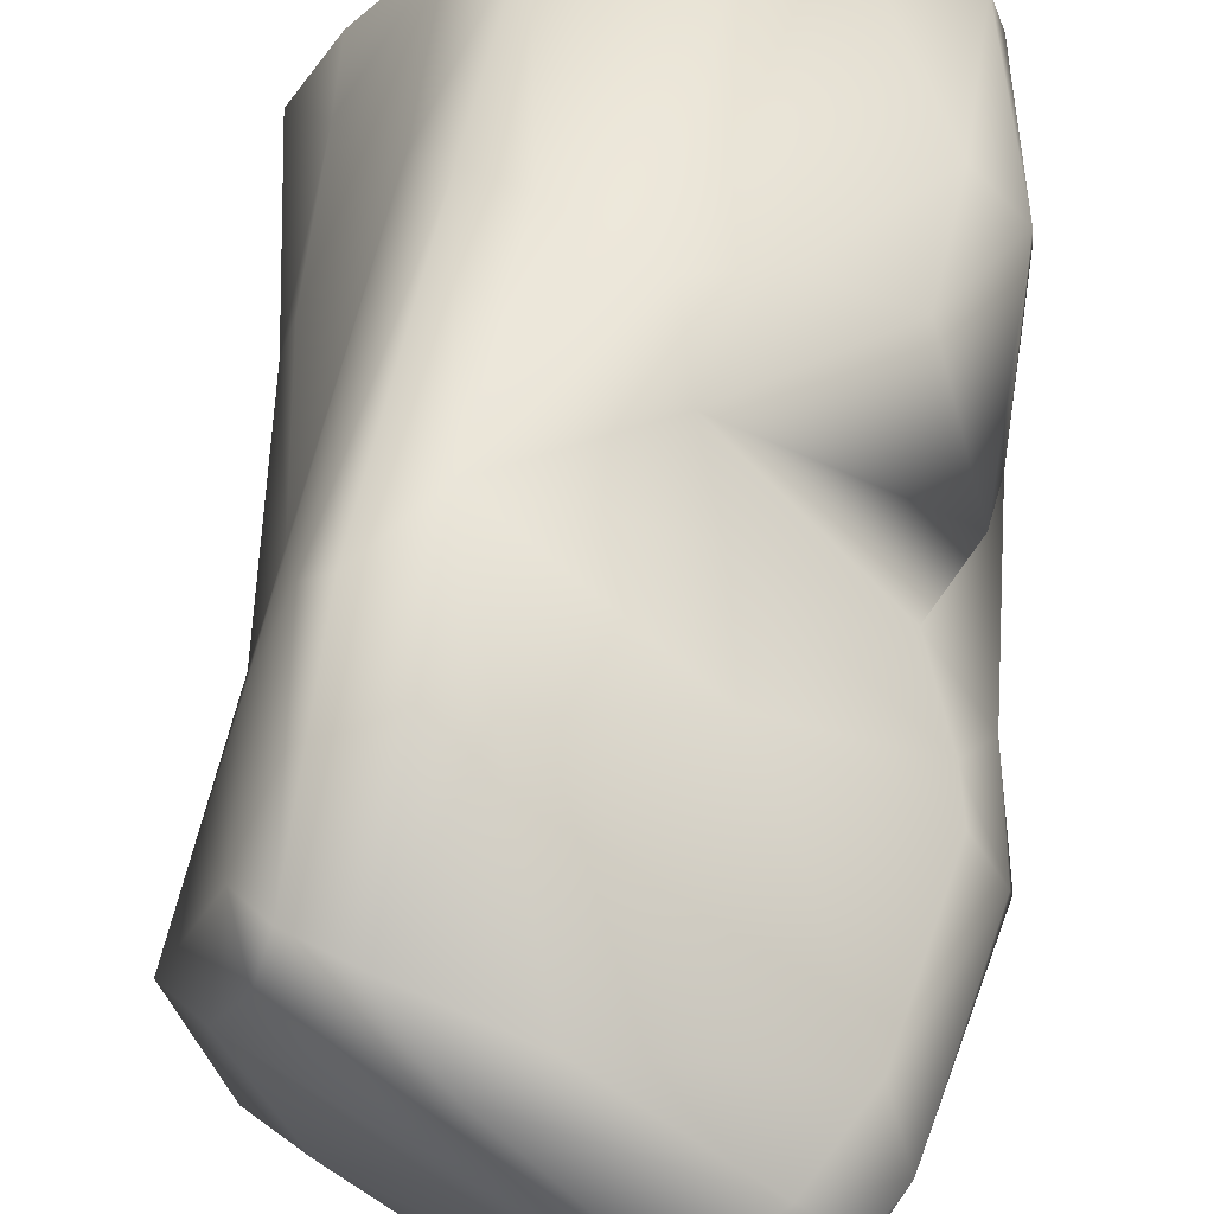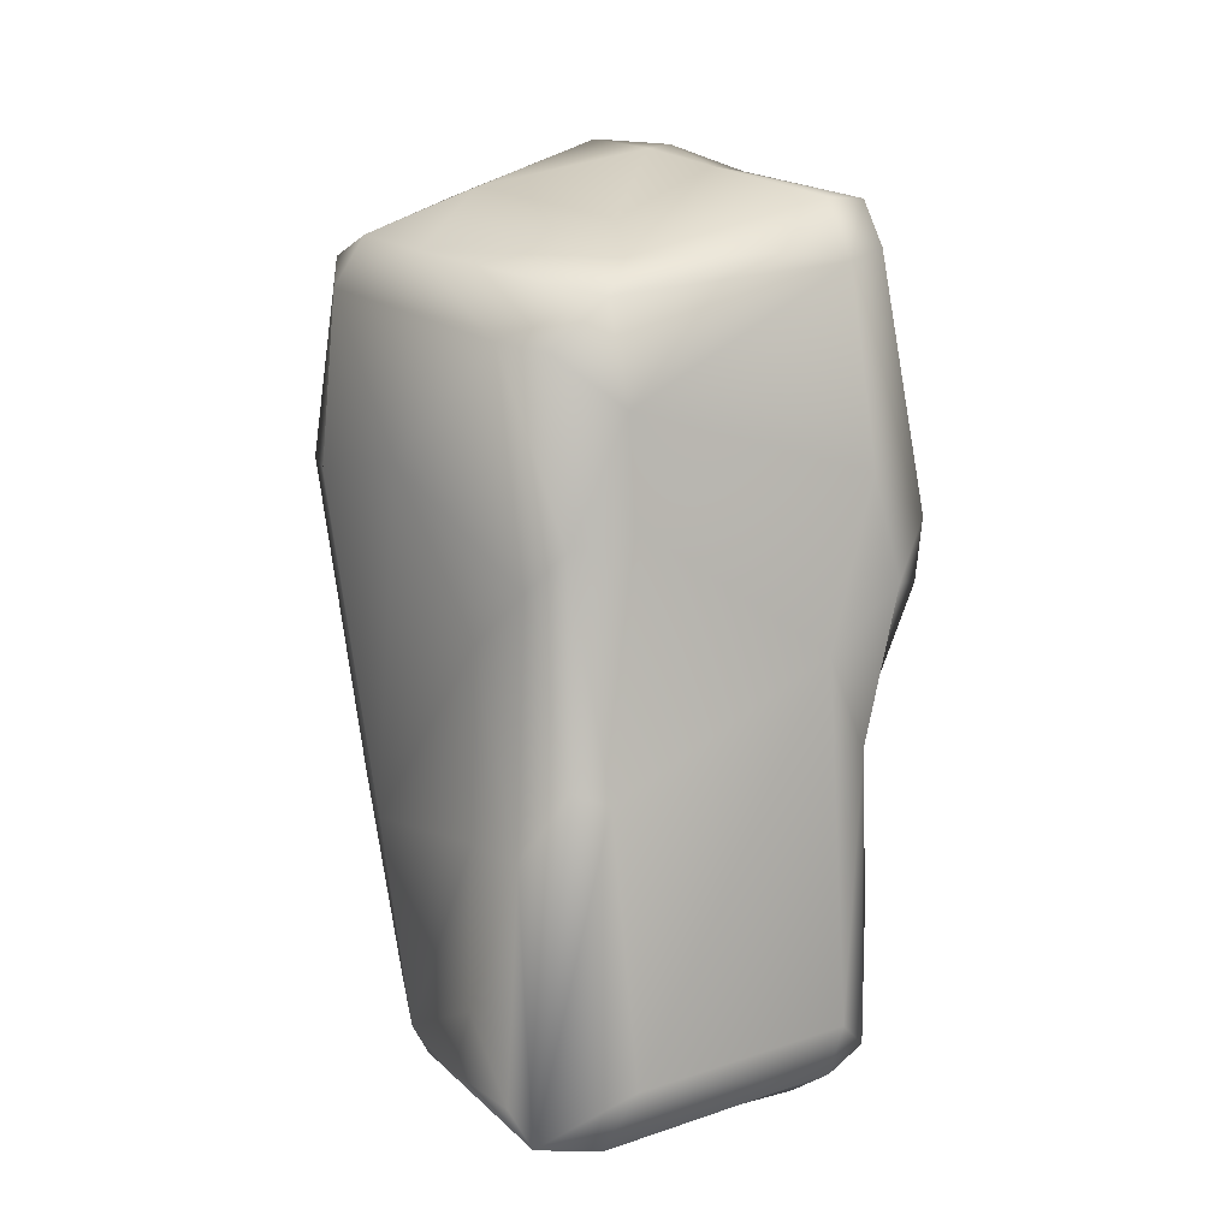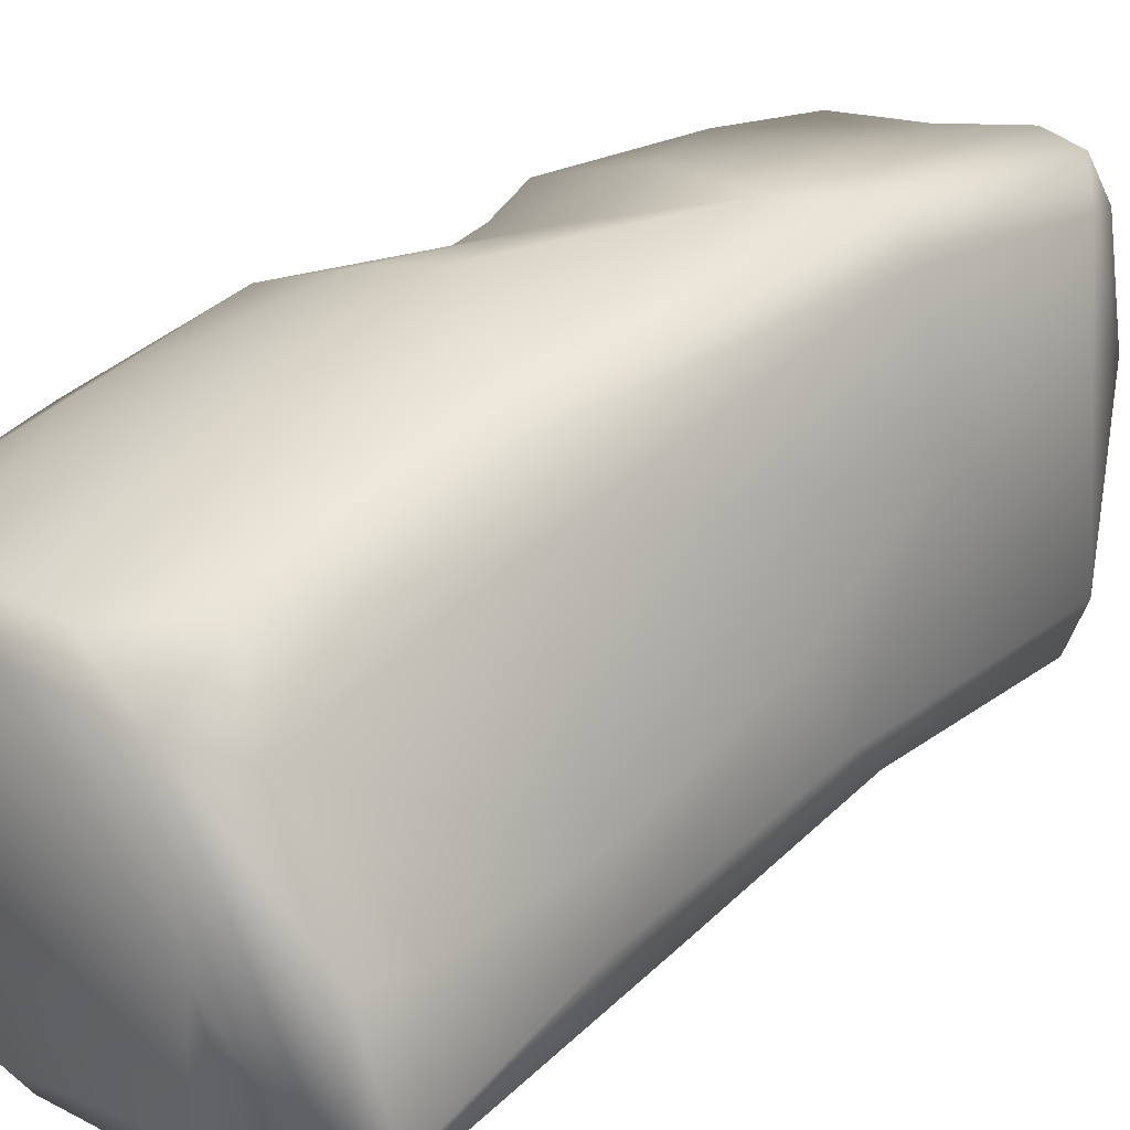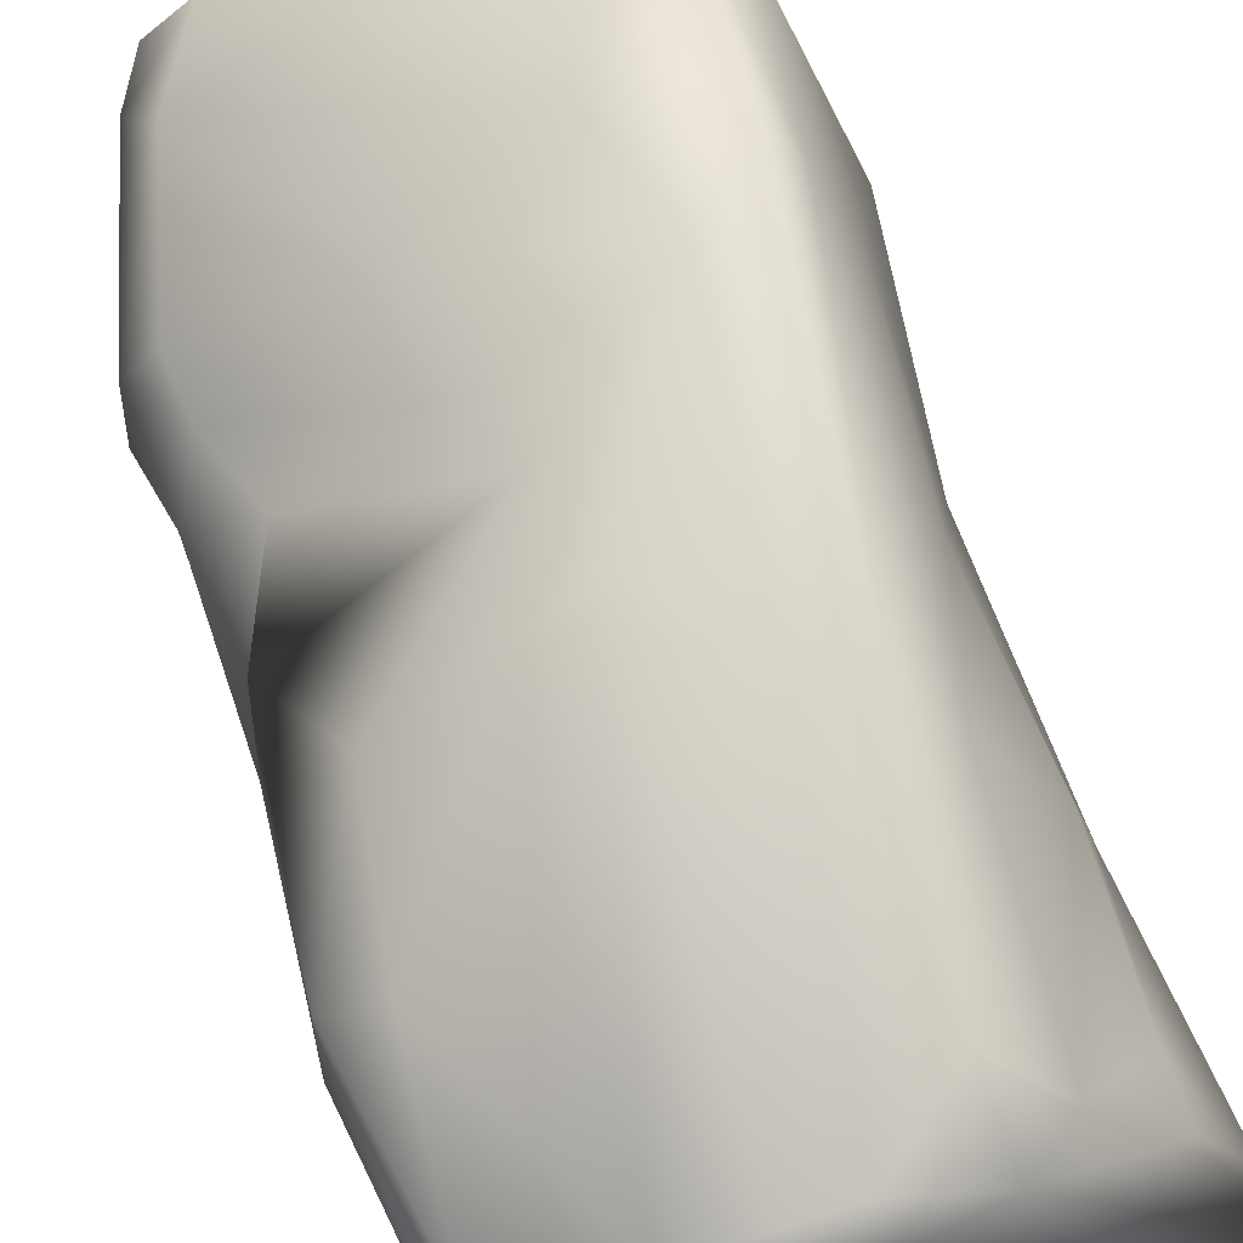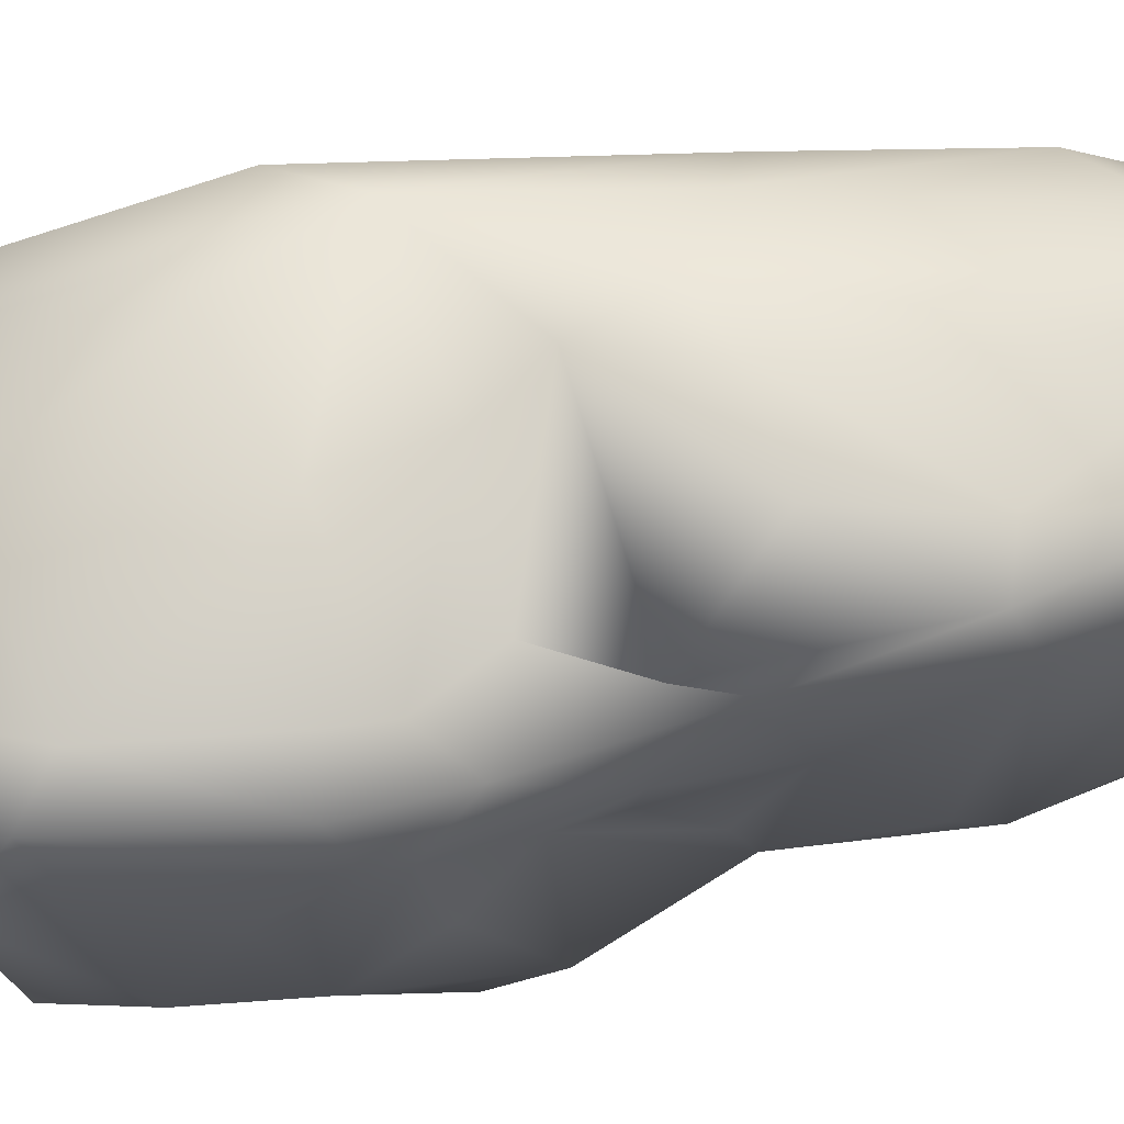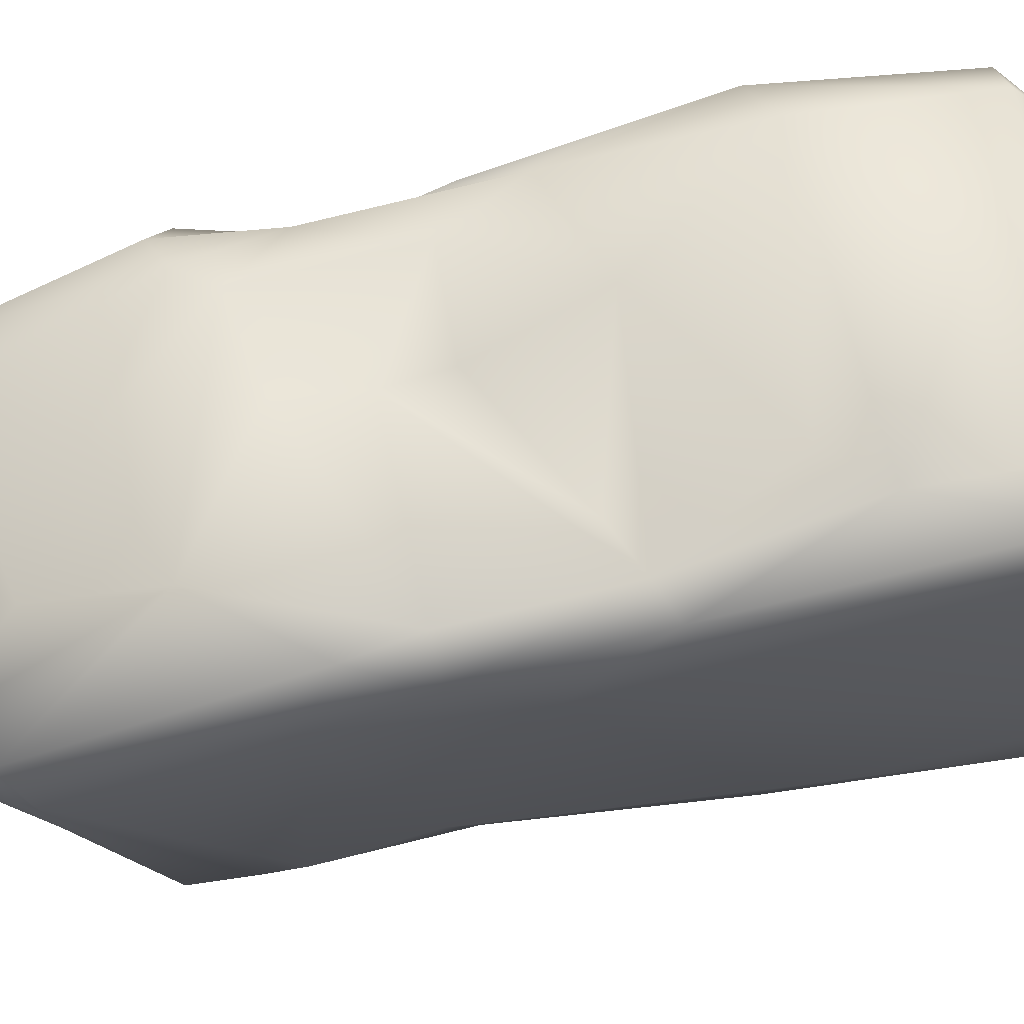
<metadata>
{"format":"obj","ext":"obj","renderer":"f3d","projection":"perspective","resolution":1024,"background":"white","views":[{"elev":56.6,"azim":-177.8,"up":"+Z"},{"elev":1.0,"azim":123.8,"up":"+Y"},{"elev":38.6,"azim":39.6,"up":"+Z"},{"elev":69.4,"azim":-20.1,"up":"+Z"},{"elev":42.9,"azim":-107.5,"up":"+Z"},{"elev":-49.7,"azim":-81.0,"up":"+Z"}]}
</metadata>
<code>
g default
v -5.684 4.239 0.02029
v -5.689 4.014 0.3057
v -5.71 4.507 0.3143
v -5.739 4.401 0.1037
v -5.687 3.531 0.1302
v -5.56 4.221 0.5018
v -5.415 3.763 -0.2722
v -5.71 3.205 0.4203
v -5.452 3.864 0.6102
v -5.577 4.462 0.552
v -5.438 4.704 -0.3631
v -5.553 4.082 -0.4116
v -5.563 2.952 -0.05946
v -5.365 5.167 0.4928
v -5.451 5.339 0.2645
v -5.405 5.241 0.02643
v -5.433 3.489 -0.2276
v -4.919 3.852 0.9524
v -5.275 4.404 -0.9515
v -5.651 3.472 0.5039
v -4.825 3.535 1.117
v -4.968 4.342 0.9108
v -5.187 3.606 -1.197
v -5.787 2.489 0.6404
v -5.81 2.374 0.3949
v -5.324 5.534 0.3092
v -5.207 5.54 -0.2852
v -5.217 4.929 -0.8869
v -5.147 3.9 -1.258
v -5.161 3.075 -0.7356
v -5.471 3.036 0.9166
v -5.136 5.52 0.4891
v -4.216 3.922 1.307
v -5.032 5.671 0.01387
v -4.811 4.084 -1.193
v -4.963 3.602 -1.237
v -5.086 2.934 -0.9685
v -5.061 3.062 1.137
v -4.766 3.164 1.224
v -4.877 5.706 0.3424
v -4.907 5.305 -1.083
v -5.349 2.39 -0.7302
v -5.585 2.395 0.81
v -5.735 1.611 0.5
v -4.347 4.52 1.131
v -4.543 5.279 0.782
v -4.804 5.616 -0.01324
v -4.835 5.072 -1.214
v -4.671 3.288 -1.049
v -4.958 2.853 -1.058
v -4.37 2.88 1.2
v -3.932 4.189 1.266
v -4.788 5.5 -0.3618
v -5.268 2.138 -0.9046
v -5.221 1.463 -0.7937
v -5.667 1.652 0.7334
v -4.141 2.729 1.138
v -4.153 5.398 0.4861
v -4.638 5.28 -1.046
v -4.61 4.988 -1.181
v -3.782 3.816 -0.6542
v -4.917 1.491 0.9869
v -5.525 1.458 0.5798
v -3.814 4.121 1.119
v -4.076 5.185 1.001
v -4.298 5.396 0.737
v -3.669 4.31 -0.6584
v -3.833 5.089 1.05
v -4.25 5.207 -0.1978
v -4.307 5.004 -0.9756
v -4.915 1.616 -0.9842
v -5.101 1.505 -0.9781
v -3.692 2.673 -0.5536
v -5.211 1.528 0.9298
v -3.981 2.526 0.9269
v -3.629 4.125 0.5464
v -3.769 5.162 0.8336
v -3.589 4.776 -0.6067
v -3.546 3.728 -0.4291
v -4.948 1.285 -0.6984
v -4.771 1.334 0.9044
v -3.694 4.924 0.9502
v -3.613 5.041 0.3993
v -3.555 2.732 -0.4412
v -3.532 3.554 -0.2195
v -4.65 1.477 1.015
v -4.296 1.74 1.047
v -3.651 3.337 0.128
v -3.817 4.965 -0.5397
v -3.366 4.594 -0.1952
v -3.42 4.542 -0.4311
v -3.886 1.446 -0.5585
v -3.532 2.422 -0.1873
v -4.049 1.241 0.2426
v -4.041 1.57 0.7849
v -4.275 1.397 0.8756
v -4.933 1.385 -0.9
v -3.609 2.487 0.1132
v -4.058 1.191 -0.3293
v -3.482 1.249 -0.3021
v -3.662 1.753 0.1641
v -3.687 1.473 0.2712
v -3.781 1.203 -0.4462
v -3.459 1.409 -0.1881
g polySurface9 Stone:Mesh
f 5 2 1
f 1 7 5
f 2 5 8
f 6 2 9
f 10 3 6
f 9 8 20
f 16 11 4
f 7 17 5
f 14 15 3
f 18 6 9
f 7 12 23
f 9 20 21
f 6 22 10
f 6 18 22
f 17 13 5
f 8 13 25
f 21 18 9
f 22 14 10
f 27 16 15
f 11 28 19
f 29 23 19
f 20 24 31
f 21 20 31
f 33 22 18
f 26 34 27
f 16 28 11
f 30 13 17
f 33 45 22
f 18 21 33
f 40 34 26
f 24 43 31
f 38 39 21
f 14 46 32
f 39 33 21
f 32 40 26
f 27 41 28
f 41 19 28
f 35 49 36
f 43 38 31
f 34 47 53
f 53 41 27
f 35 29 48
f 49 50 36
f 37 42 13
f 25 42 54
f 44 25 54
f 24 44 56
f 51 33 39
f 47 40 58
f 35 48 60
f 54 55 44
f 38 43 74
f 51 39 62
f 51 57 33
f 64 52 57
f 65 45 33
f 68 65 52
f 63 44 55
f 56 63 74
f 43 56 74
f 76 64 75
f 52 64 68
f 60 59 70
f 67 60 78
f 71 72 50
f 66 77 58
f 58 83 69
f 84 73 79
f 74 81 62
f 68 77 66
f 79 85 84
f 86 51 62
f 77 82 83
f 89 69 83
f 89 78 70
f 62 81 86
f 91 90 79
f 85 88 93
f 99 81 80
f 91 78 90
f 92 97 71
f 97 99 80
f 84 93 100
f 96 102 95
f 101 93 98
f 97 92 103
f 103 99 97
f 102 101 95
f 100 93 104
f 100 92 73
f 102 96 100
f 93 101 104
f 100 94 103
f 100 104 102
f 101 102 104
f 24 56 43
f 65 68 66
f 67 78 91
f 4 1 2 3
f 4 3 15 16
f 6 3 2
f 1 12 7
f 4 11 1
f 8 5 13
f 9 2 8
f 3 10 14
f 37 30 7 23
f 12 1 19
f 11 19 1
f 19 23 12
f 30 17 7
f 8 24 20
f 15 26 27
f 32 26 15 14
f 8 25 24
f 66 40 32 46
f 29 35 36
f 36 23 29
f 31 38 21
f 22 45 14
f 28 16 27
f 36 37 23
f 13 42 25
f 34 40 47
f 27 34 53
f 48 29 19
f 36 50 37
f 30 37 13
f 25 44 24
f 14 45 46
f 19 41 48
f 33 57 52
f 53 59 41
f 69 53 47
f 49 35 61
f 37 54 42
f 46 45 65
f 60 48 41 59
f 67 61 35
f 54 37 50
f 56 44 63
f 52 65 33
f 40 66 58
f 74 62 39 38
f 67 35 60
f 50 49 71
f 50 72 54
f 89 59 53 69
f 46 65 66
f 58 69 47
f 76 88 85 90
f 79 73 61
f 74 63 81
f 64 57 75
f 88 76 75
f 68 64 82
f 77 83 58
f 59 89 70
f 78 60 70
f 73 49 61
f 55 80 63
f 81 63 80
f 82 64 76
f 68 82 77
f 79 61 67
f 79 90 85
f 73 92 49
f 55 54 72
f 57 87 75
f 80 55 72 97
f 67 91 79
f 84 85 93
f 87 51 86
f 87 95 75
f 81 96 86
f 83 82 90
f 49 92 71
f 71 97 72
f 81 94 96
f 96 87 86
f 75 98 88
f 82 76 90
f 89 83 78
f 88 98 93
f 95 87 96
f 98 75 95
f 90 78 83
f 84 100 73
f 81 99 94
f 95 101 98
f 100 96 94
f 103 94 99
f 103 92 100
f 51 87 57

</code>
